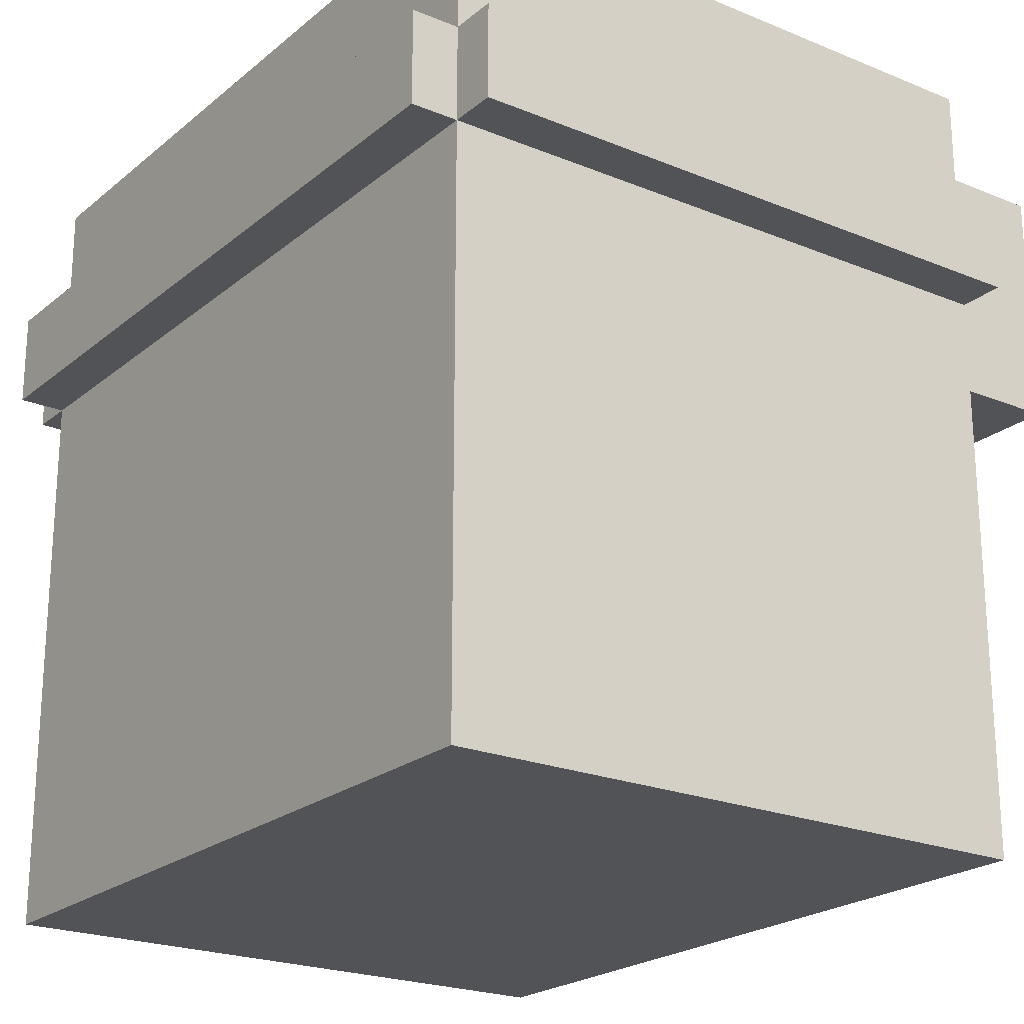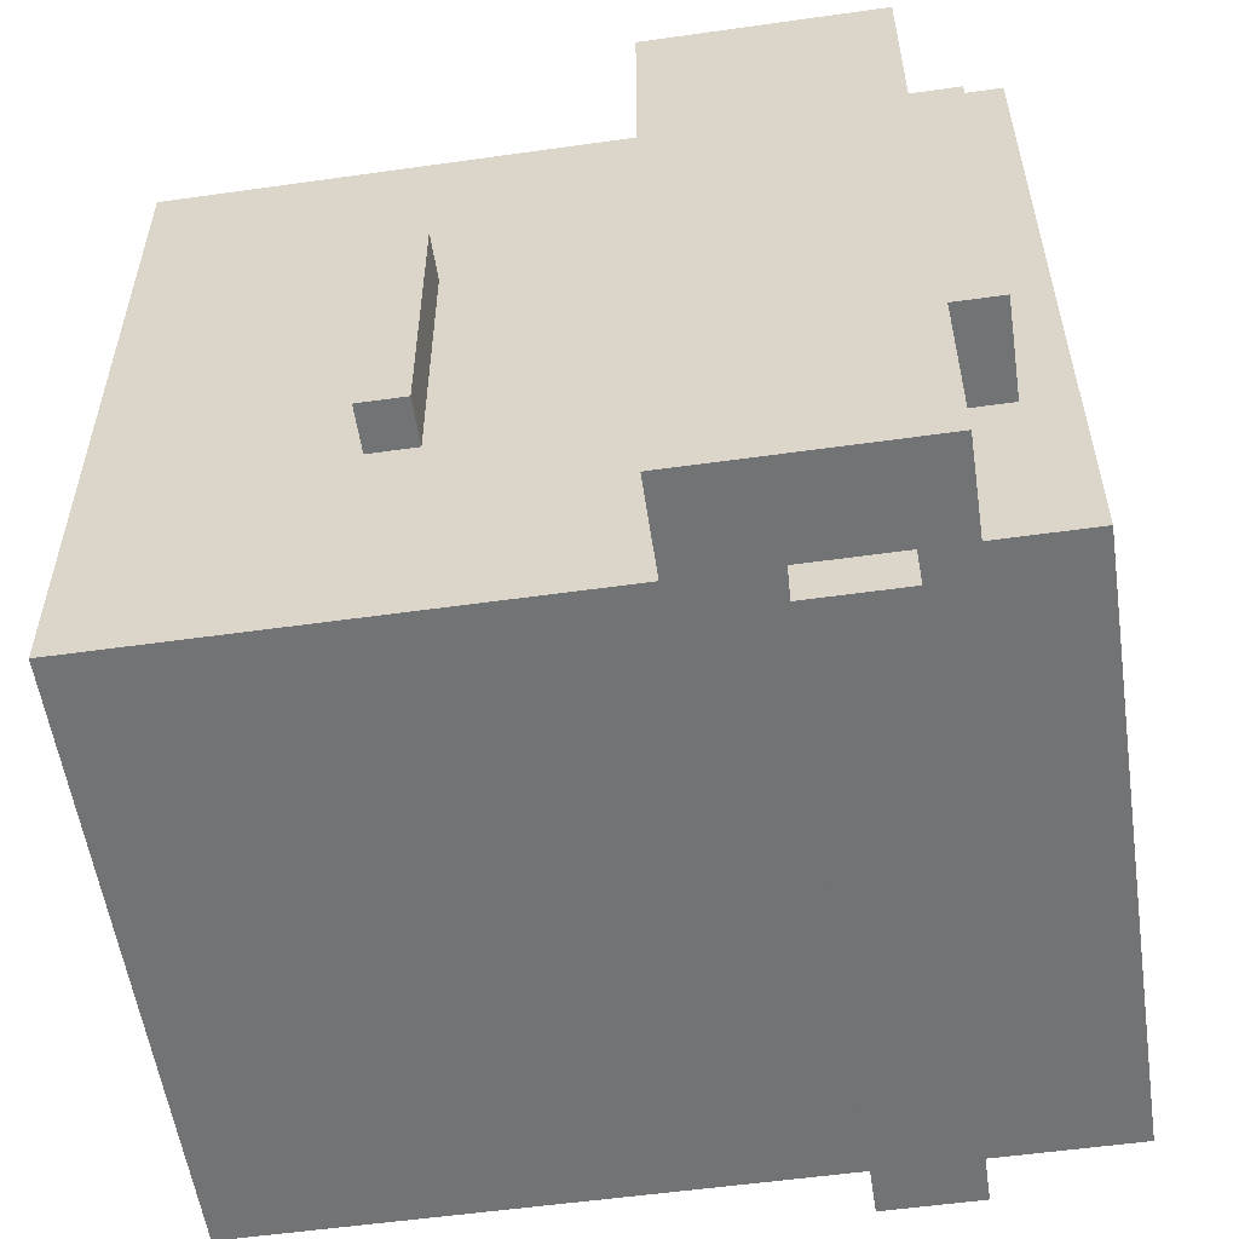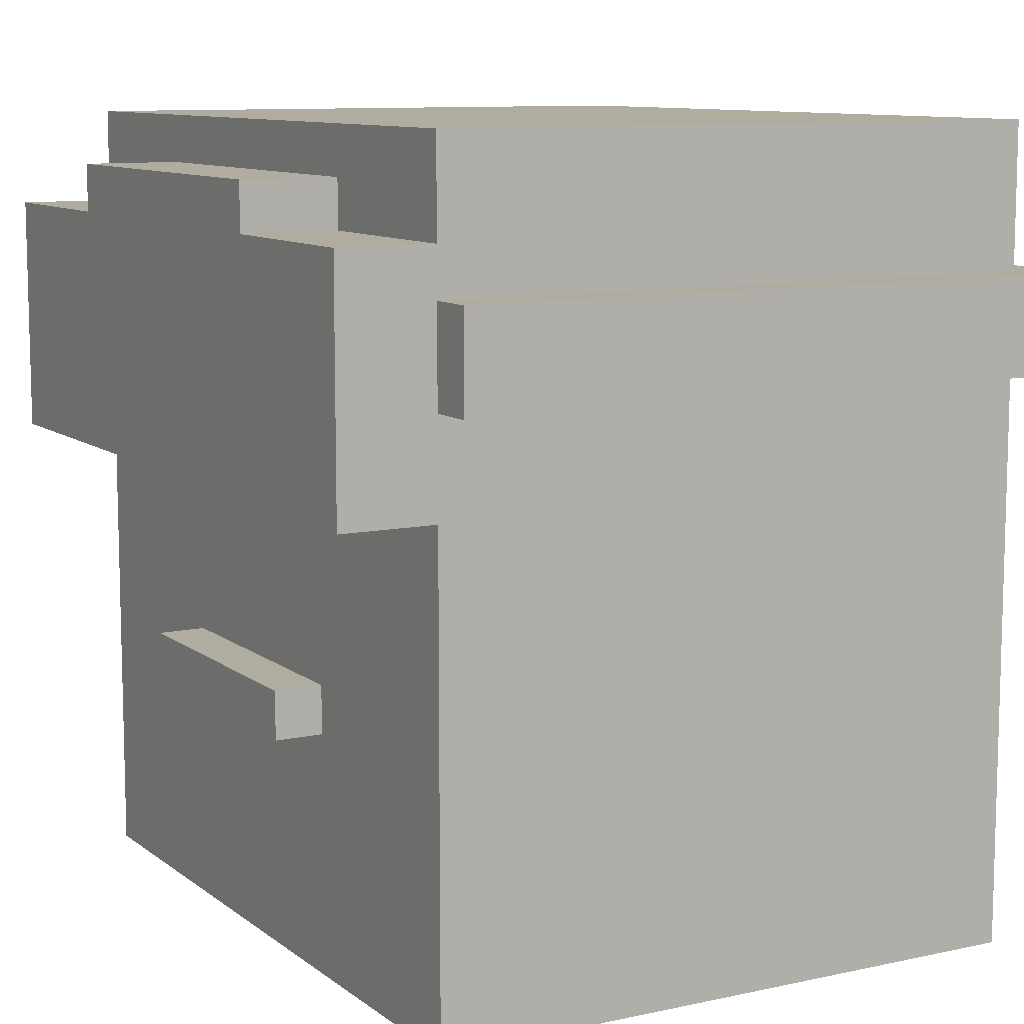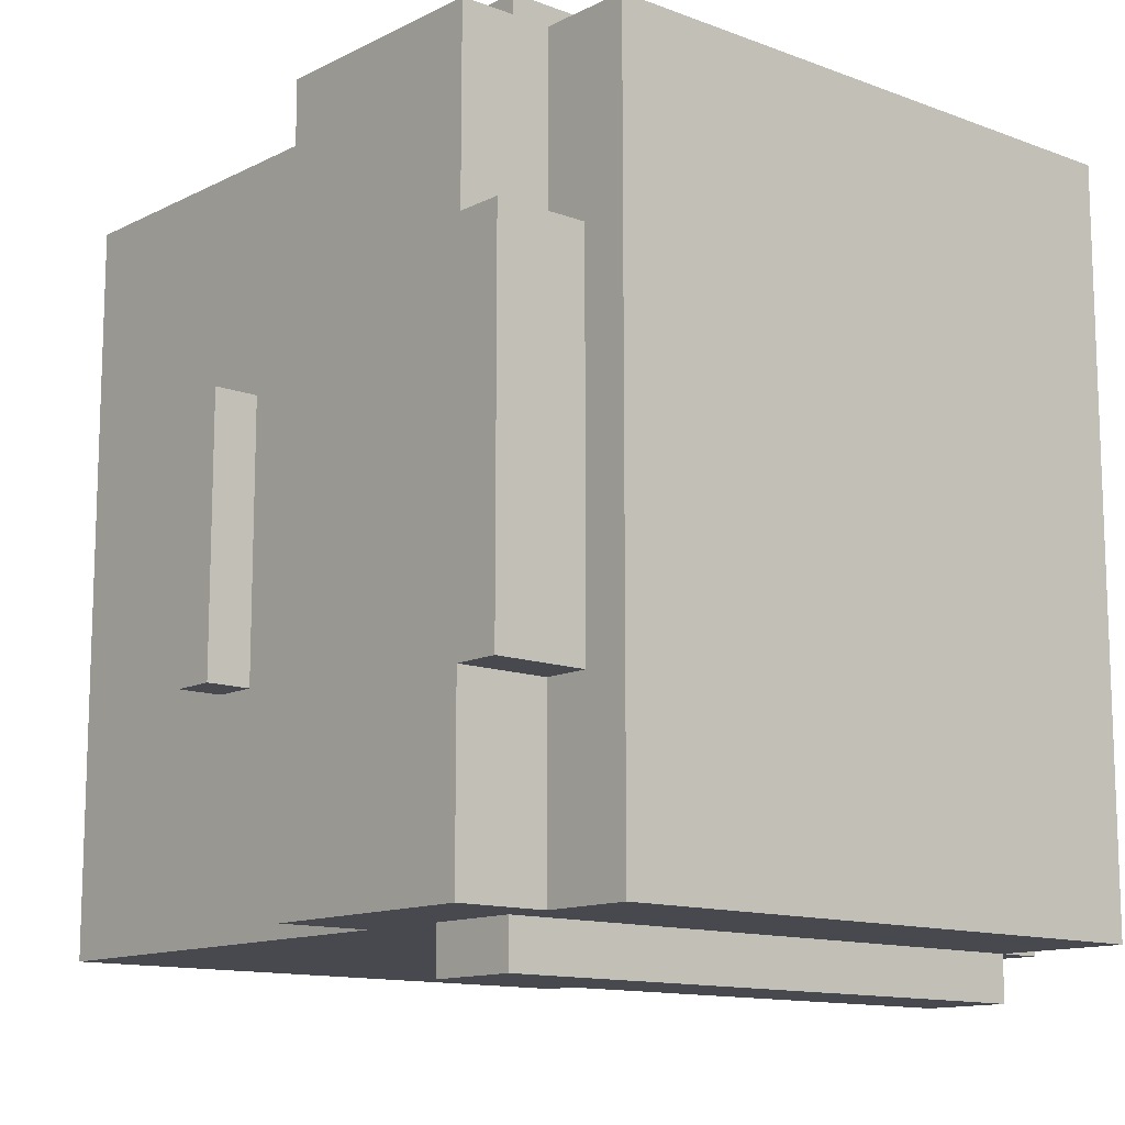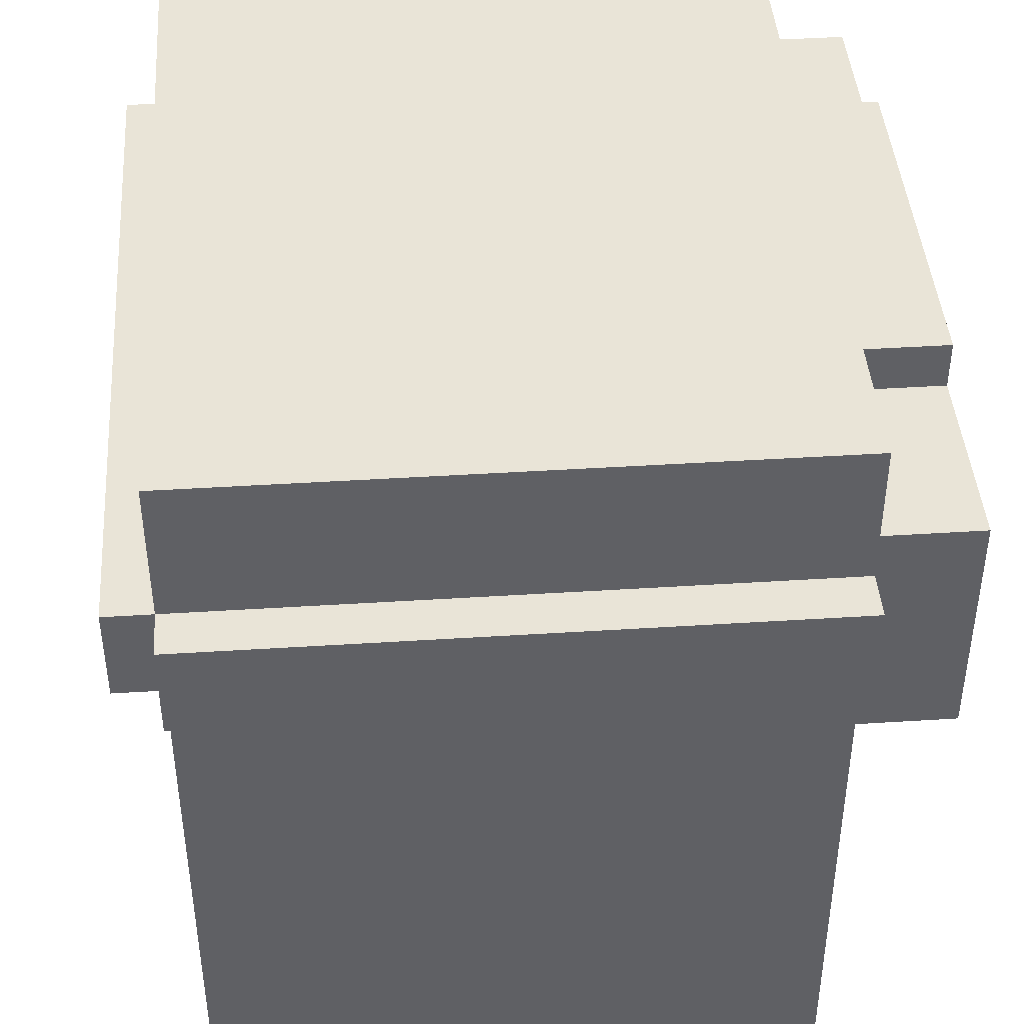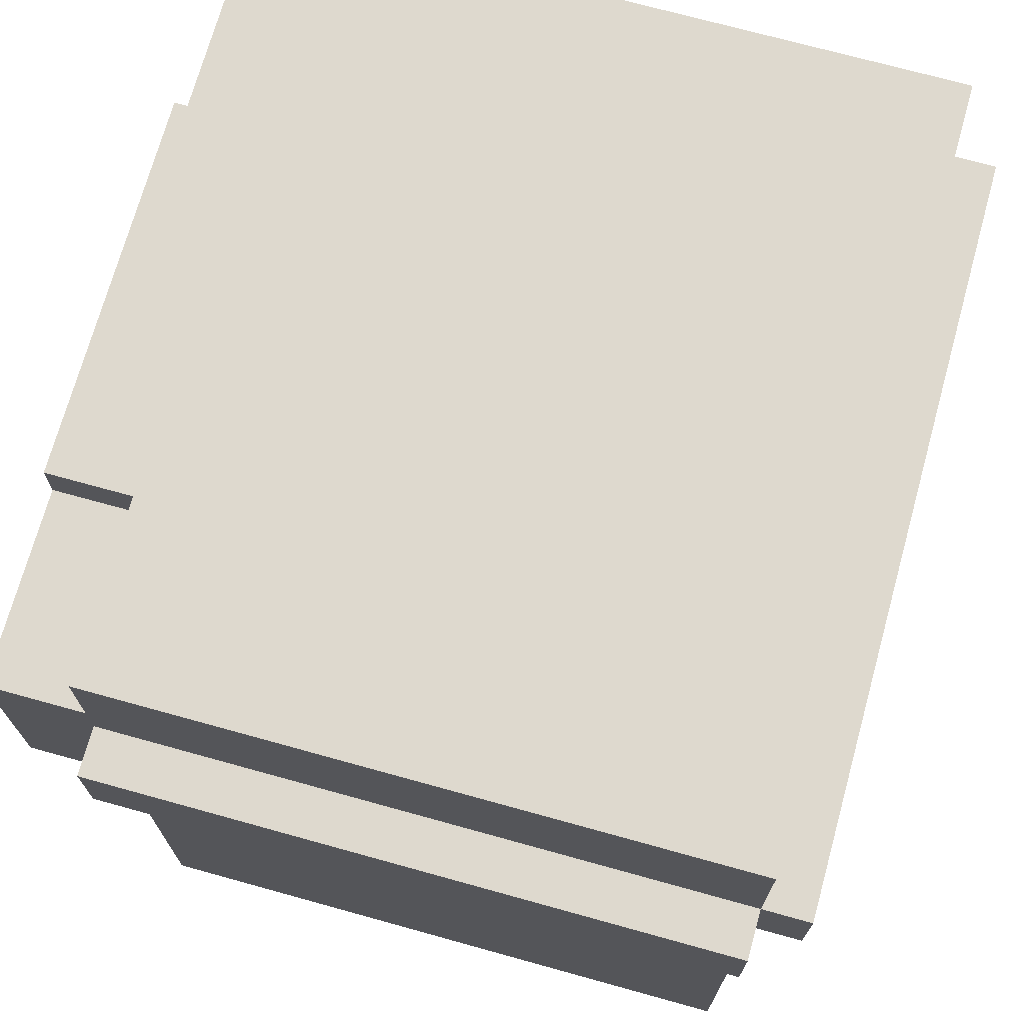
<metadata>
{"format":"obj","ext":"obj","renderer":"f3d","projection":"perspective","resolution":1024,"background":"white","views":[{"elev":-22.1,"azim":-35.7,"up":"+Y"},{"elev":-55.8,"azim":98.4,"up":"+Z"},{"elev":9.9,"azim":150.7,"up":"+Y"},{"elev":-12.6,"azim":139.0,"up":"+Z"},{"elev":43.3,"azim":-4.3,"up":"+Y"},{"elev":71.6,"azim":-164.5,"up":"+Y"}]}
</metadata>
<code>
g cubeboy35_mesh
v -9 12 9
v -9 12 -7
v -9 14 9
v -9 14 -7
f -2 -3 -4
f -1 -3 -2
v -8 0 9
v -8 0 -7
v -8 12 10
v -8 12 9
v -8 12 -7
v -8 12 -8
v -8 14 10
v -8 14 9
v -8 14 -7
v -8 14 -8
v -8 17 9
v -8 17 -7
f -9 -11 -12
f -8 -11 -9
f -6 -9 -10
f -5 -9 -6
f -4 -7 -8
f -3 -7 -4
f -2 -4 -5
f -1 -4 -2
v 5 0 9
v 5 0 -7
v 5 5 4
v 5 5 -2
v 5 6 4
v 5 6 -2
v 5 9 9
v 5 9 -7
v 5 10 9
v 5 10 -7
v 5 12 10
v 5 12 9
v 5 12 -7
v 5 12 -8
v 5 14 10
v 5 14 9
v 5 14 -7
v 5 14 -8
v 5 15 9
v 5 15 5
v 5 15 -3
v 5 15 -7
v 5 16 5
v 5 16 -3
v 5 17 9
v 5 17 -7
f -26 -25 -24
f -24 -25 -23
f -26 -24 -22
f -23 -25 -21
f -26 -22 -20
f -22 -21 -20
f -21 -25 -19
f -20 -21 -19
f -20 -19 -18
f -18 -19 -17
f -16 -15 -12
f -12 -15 -11
f -14 -13 -10
f -10 -13 -9
f -8 -7 -4
f -6 -5 -3
f -8 -4 -2
f -4 -3 -2
f -3 -5 -1
f -2 -3 -1
v 6 5 4
v 6 5 -2
v 6 6 4
v 6 6 -2
f -4 -3 -2
f -2 -3 -1
v 7 10 9
v 7 10 -7
v 7 11 7
v 7 11 4
v 7 11 -2
v 7 11 -5
v 7 14 7
v 7 14 4
v 7 14 -2
v 7 14 -5
v 7 15 9
v 7 15 5
v 7 15 -3
v 7 15 -7
v 7 16 5
v 7 16 -3
f -16 -15 -14
f -14 -15 -13
f -13 -15 -12
f -12 -15 -11
f -16 -14 -10
f -14 -13 -10
f -13 -12 -9
f -10 -13 -9
f -12 -11 -8
f -9 -12 -8
f -11 -15 -7
f -8 -11 -7
f -9 -8 -6
f -10 -9 -6
f -8 -7 -6
f -16 -10 -6
f -6 -7 -5
f -5 -7 -4
f -7 -15 -3
f -4 -7 -3
f -5 -4 -2
f -2 -4 -1
v -8 12 10
v -8 14 10
v 5 12 10
v 5 14 10
f -2 -3 -4
f -1 -3 -2
v -9 12 9
v -9 14 9
v -8 0 9
v -8 12 9
v -8 14 9
v -8 17 9
v 4 0 9
v 4 9 9
v 5 0 9
v 5 9 9
v 5 10 9
v 5 12 9
v 5 14 9
v 5 15 9
v 5 17 9
v 7 10 9
v 7 15 9
f -14 -16 -17
f -13 -16 -14
f -11 -14 -15
f -10 -14 -11
f -9 -10 -11
f -8 -14 -10
f -8 -10 -9
f -7 -14 -8
f -6 -14 -7
f -5 -12 -13
f -4 -12 -5
f -3 -12 -4
f -2 -6 -7
f -2 -4 -5
f -2 -5 -6
f -1 -4 -2
v 5 15 5
v 5 16 5
v 7 15 5
v 7 16 5
f -2 -3 -4
f -1 -3 -2
v 5 5 4
v 5 6 4
v 6 5 4
v 6 6 4
f -2 -3 -4
f -1 -3 -2
v 5 5 -2
v 5 6 -2
v 6 5 -2
v 6 6 -2
f -4 -3 -2
f -2 -3 -1
v 5 15 -3
v 5 16 -3
v 7 15 -3
v 7 16 -3
f -4 -3 -2
f -2 -3 -1
v -9 12 -7
v -9 14 -7
v -8 0 -7
v -8 12 -7
v -8 14 -7
v -8 17 -7
v 4 0 -7
v 4 9 -7
v 5 0 -7
v 5 9 -7
v 5 10 -7
v 5 12 -7
v 5 14 -7
v 5 15 -7
v 5 17 -7
v 7 10 -7
v 7 15 -7
f -17 -16 -14
f -14 -16 -13
f -15 -14 -11
f -11 -14 -10
f -11 -10 -9
f -10 -14 -8
f -9 -10 -8
f -8 -14 -7
f -7 -14 -6
f -13 -12 -5
f -5 -12 -4
f -4 -12 -3
f -7 -6 -2
f -5 -4 -2
f -6 -5 -2
f -2 -4 -1
v -8 12 -8
v -8 14 -8
v 5 12 -8
v 5 14 -8
f -4 -3 -2
f -2 -3 -1
v -8 0 9
v 4 0 9
v 5 0 9
v -8 0 -7
v 4 0 -7
v 5 0 -7
f -3 -5 -6
f -2 -4 -5
f -2 -5 -3
f -1 -4 -2
v 5 5 4
v 6 5 4
v 5 5 -2
v 6 5 -2
f -2 -3 -4
f -1 -3 -2
v 5 10 9
v 7 10 9
v 5 10 -7
v 7 10 -7
f -2 -3 -4
f -1 -3 -2
v -8 12 10
v 5 12 10
v -9 12 9
v -8 12 9
v 5 12 9
v -9 12 -7
v -8 12 -7
v 5 12 -7
v -8 12 -8
v 5 12 -8
f -7 -9 -10
f -6 -9 -7
f -5 -7 -8
f -4 -7 -5
f -2 -3 -4
f -1 -3 -2
v 5 6 4
v 6 6 4
v 5 6 -2
v 6 6 -2
f -4 -3 -2
f -2 -3 -1
v -8 14 10
v 5 14 10
v -9 14 9
v -8 14 9
v 5 14 9
v -9 14 -7
v -8 14 -7
v 5 14 -7
v -8 14 -8
v 5 14 -8
f -10 -9 -7
f -7 -9 -6
f -8 -7 -5
f -5 -7 -4
f -4 -3 -2
f -2 -3 -1
v 5 15 9
v 7 15 9
v 5 15 5
v 7 15 5
v 5 15 -3
v 7 15 -3
v 5 15 -7
v 7 15 -7
f -8 -7 -6
f -6 -7 -5
f -4 -3 -2
f -2 -3 -1
v 5 16 5
v 7 16 5
v 5 16 -3
v 7 16 -3
f -4 -3 -2
f -2 -3 -1
v -8 17 9
v 5 17 9
v -8 17 -7
v 5 17 -7
f -4 -3 -2
f -2 -3 -1

</code>
